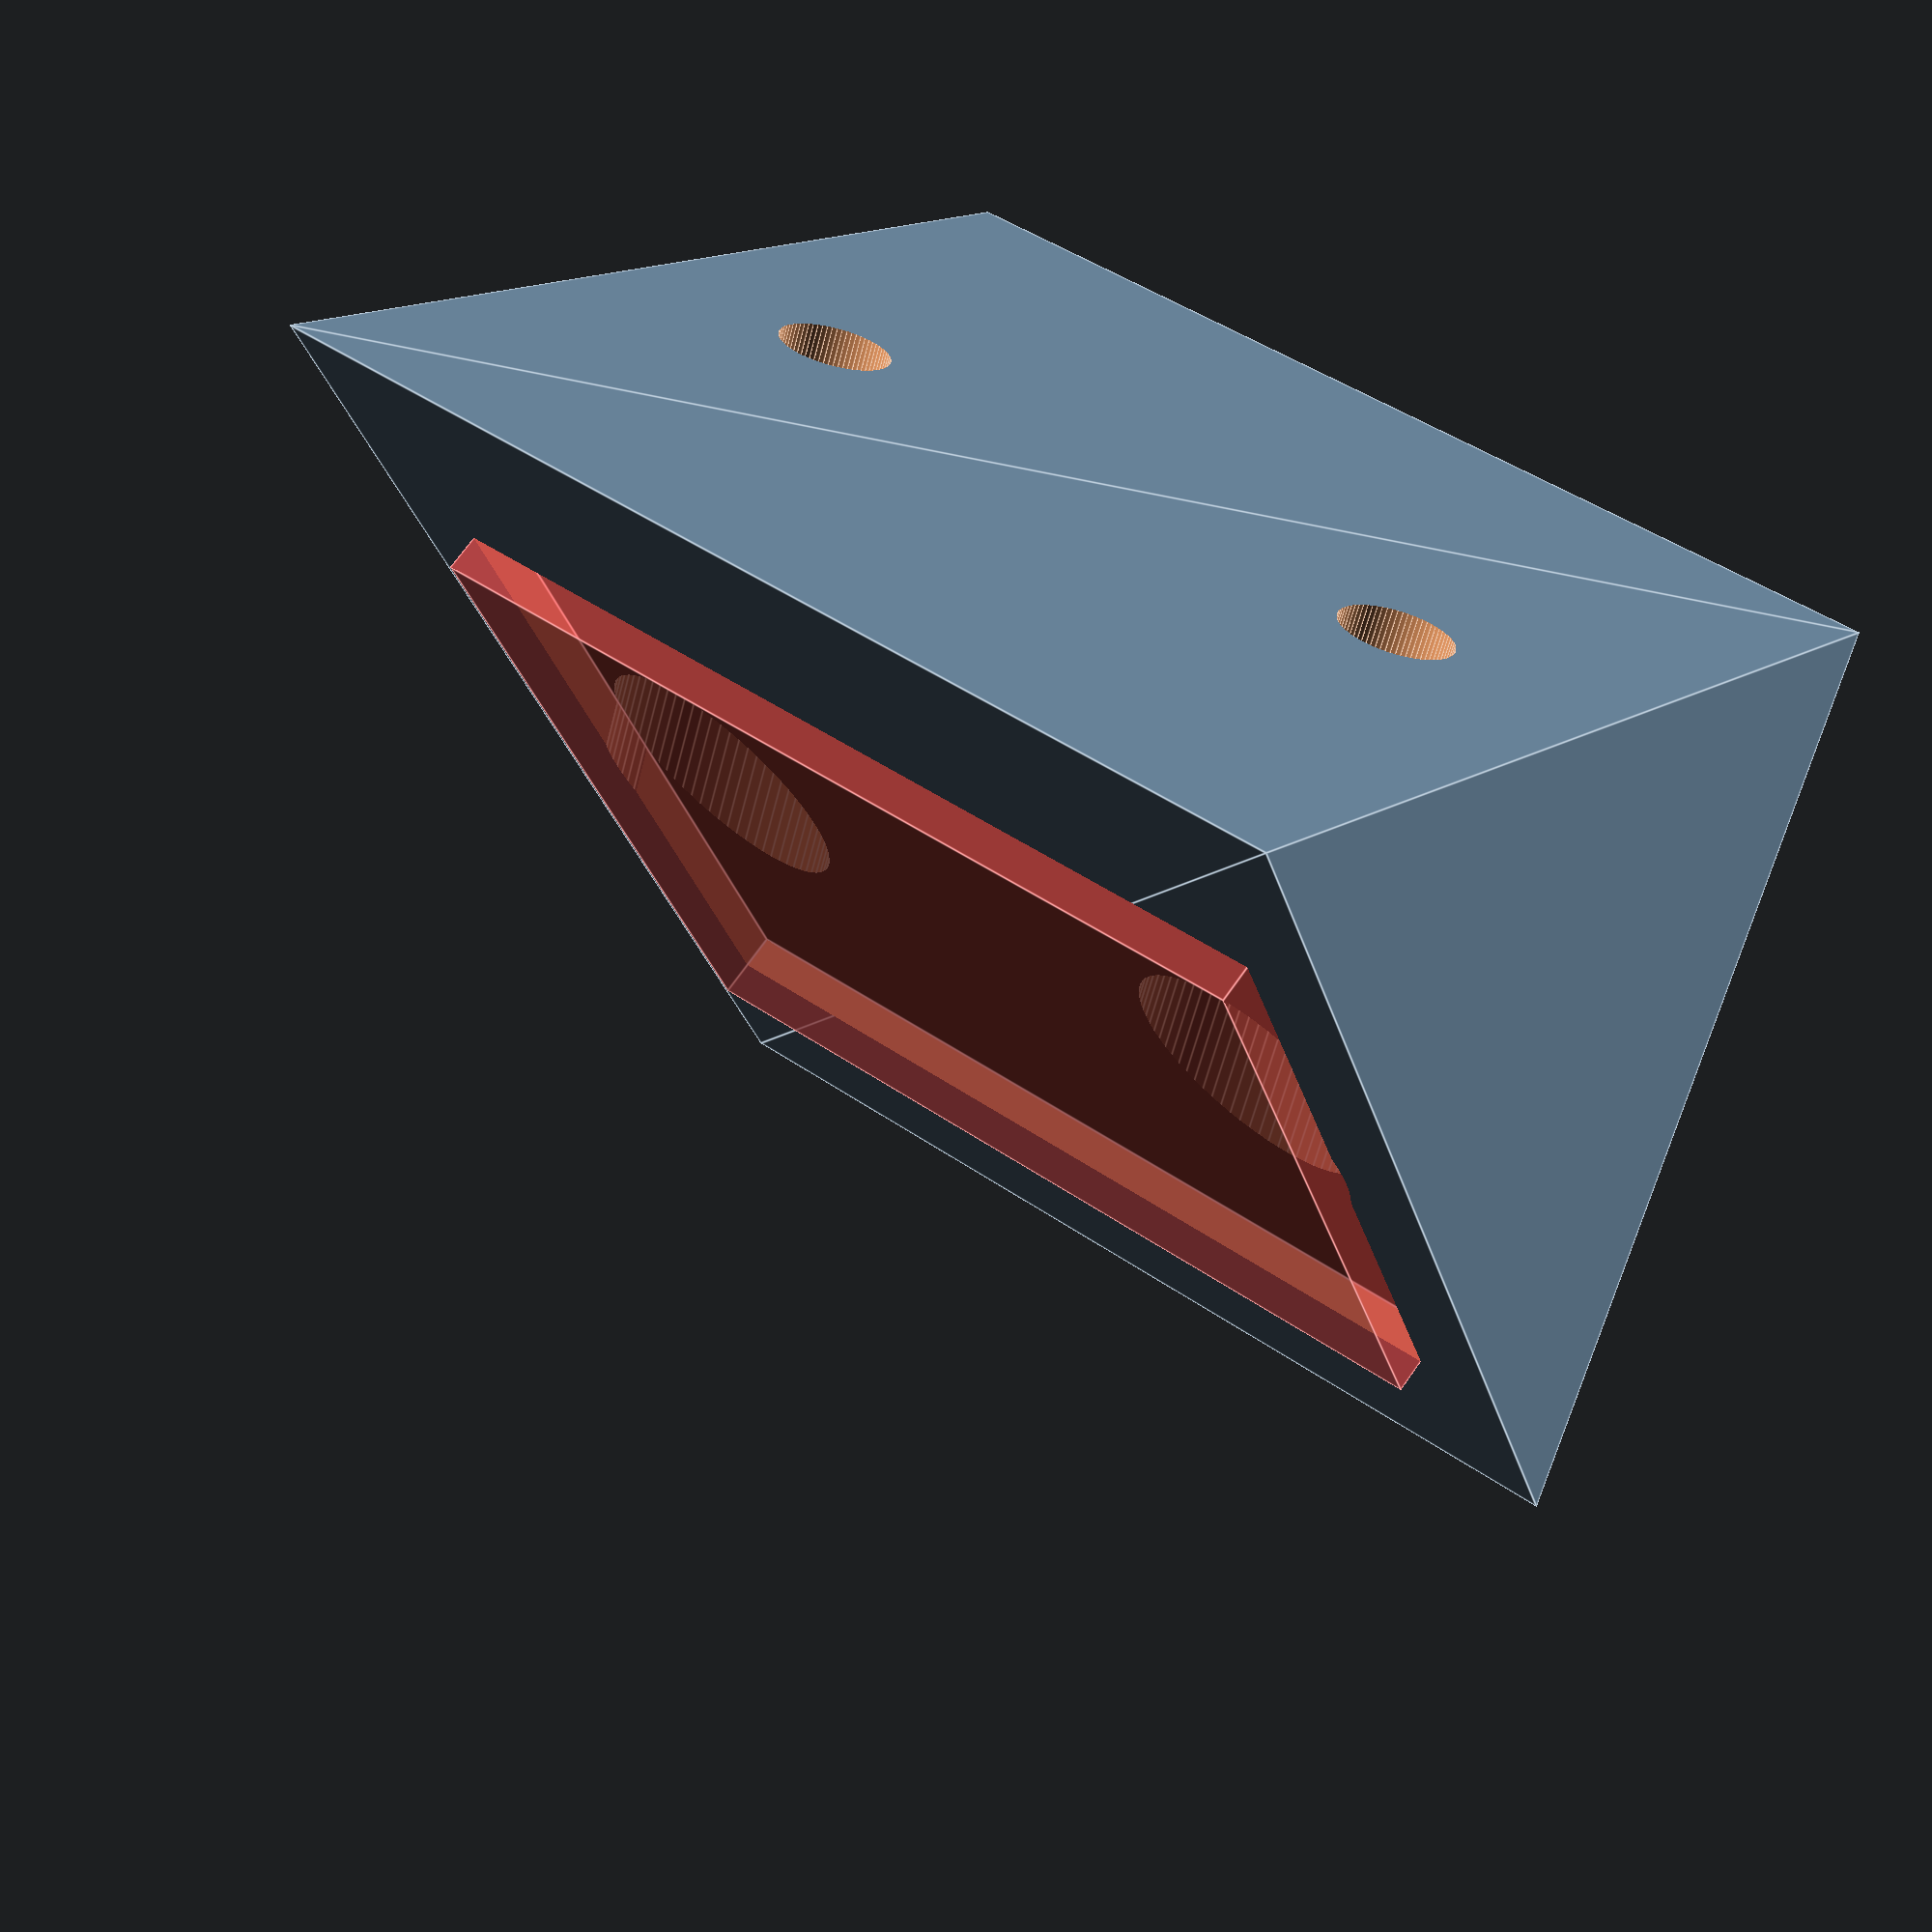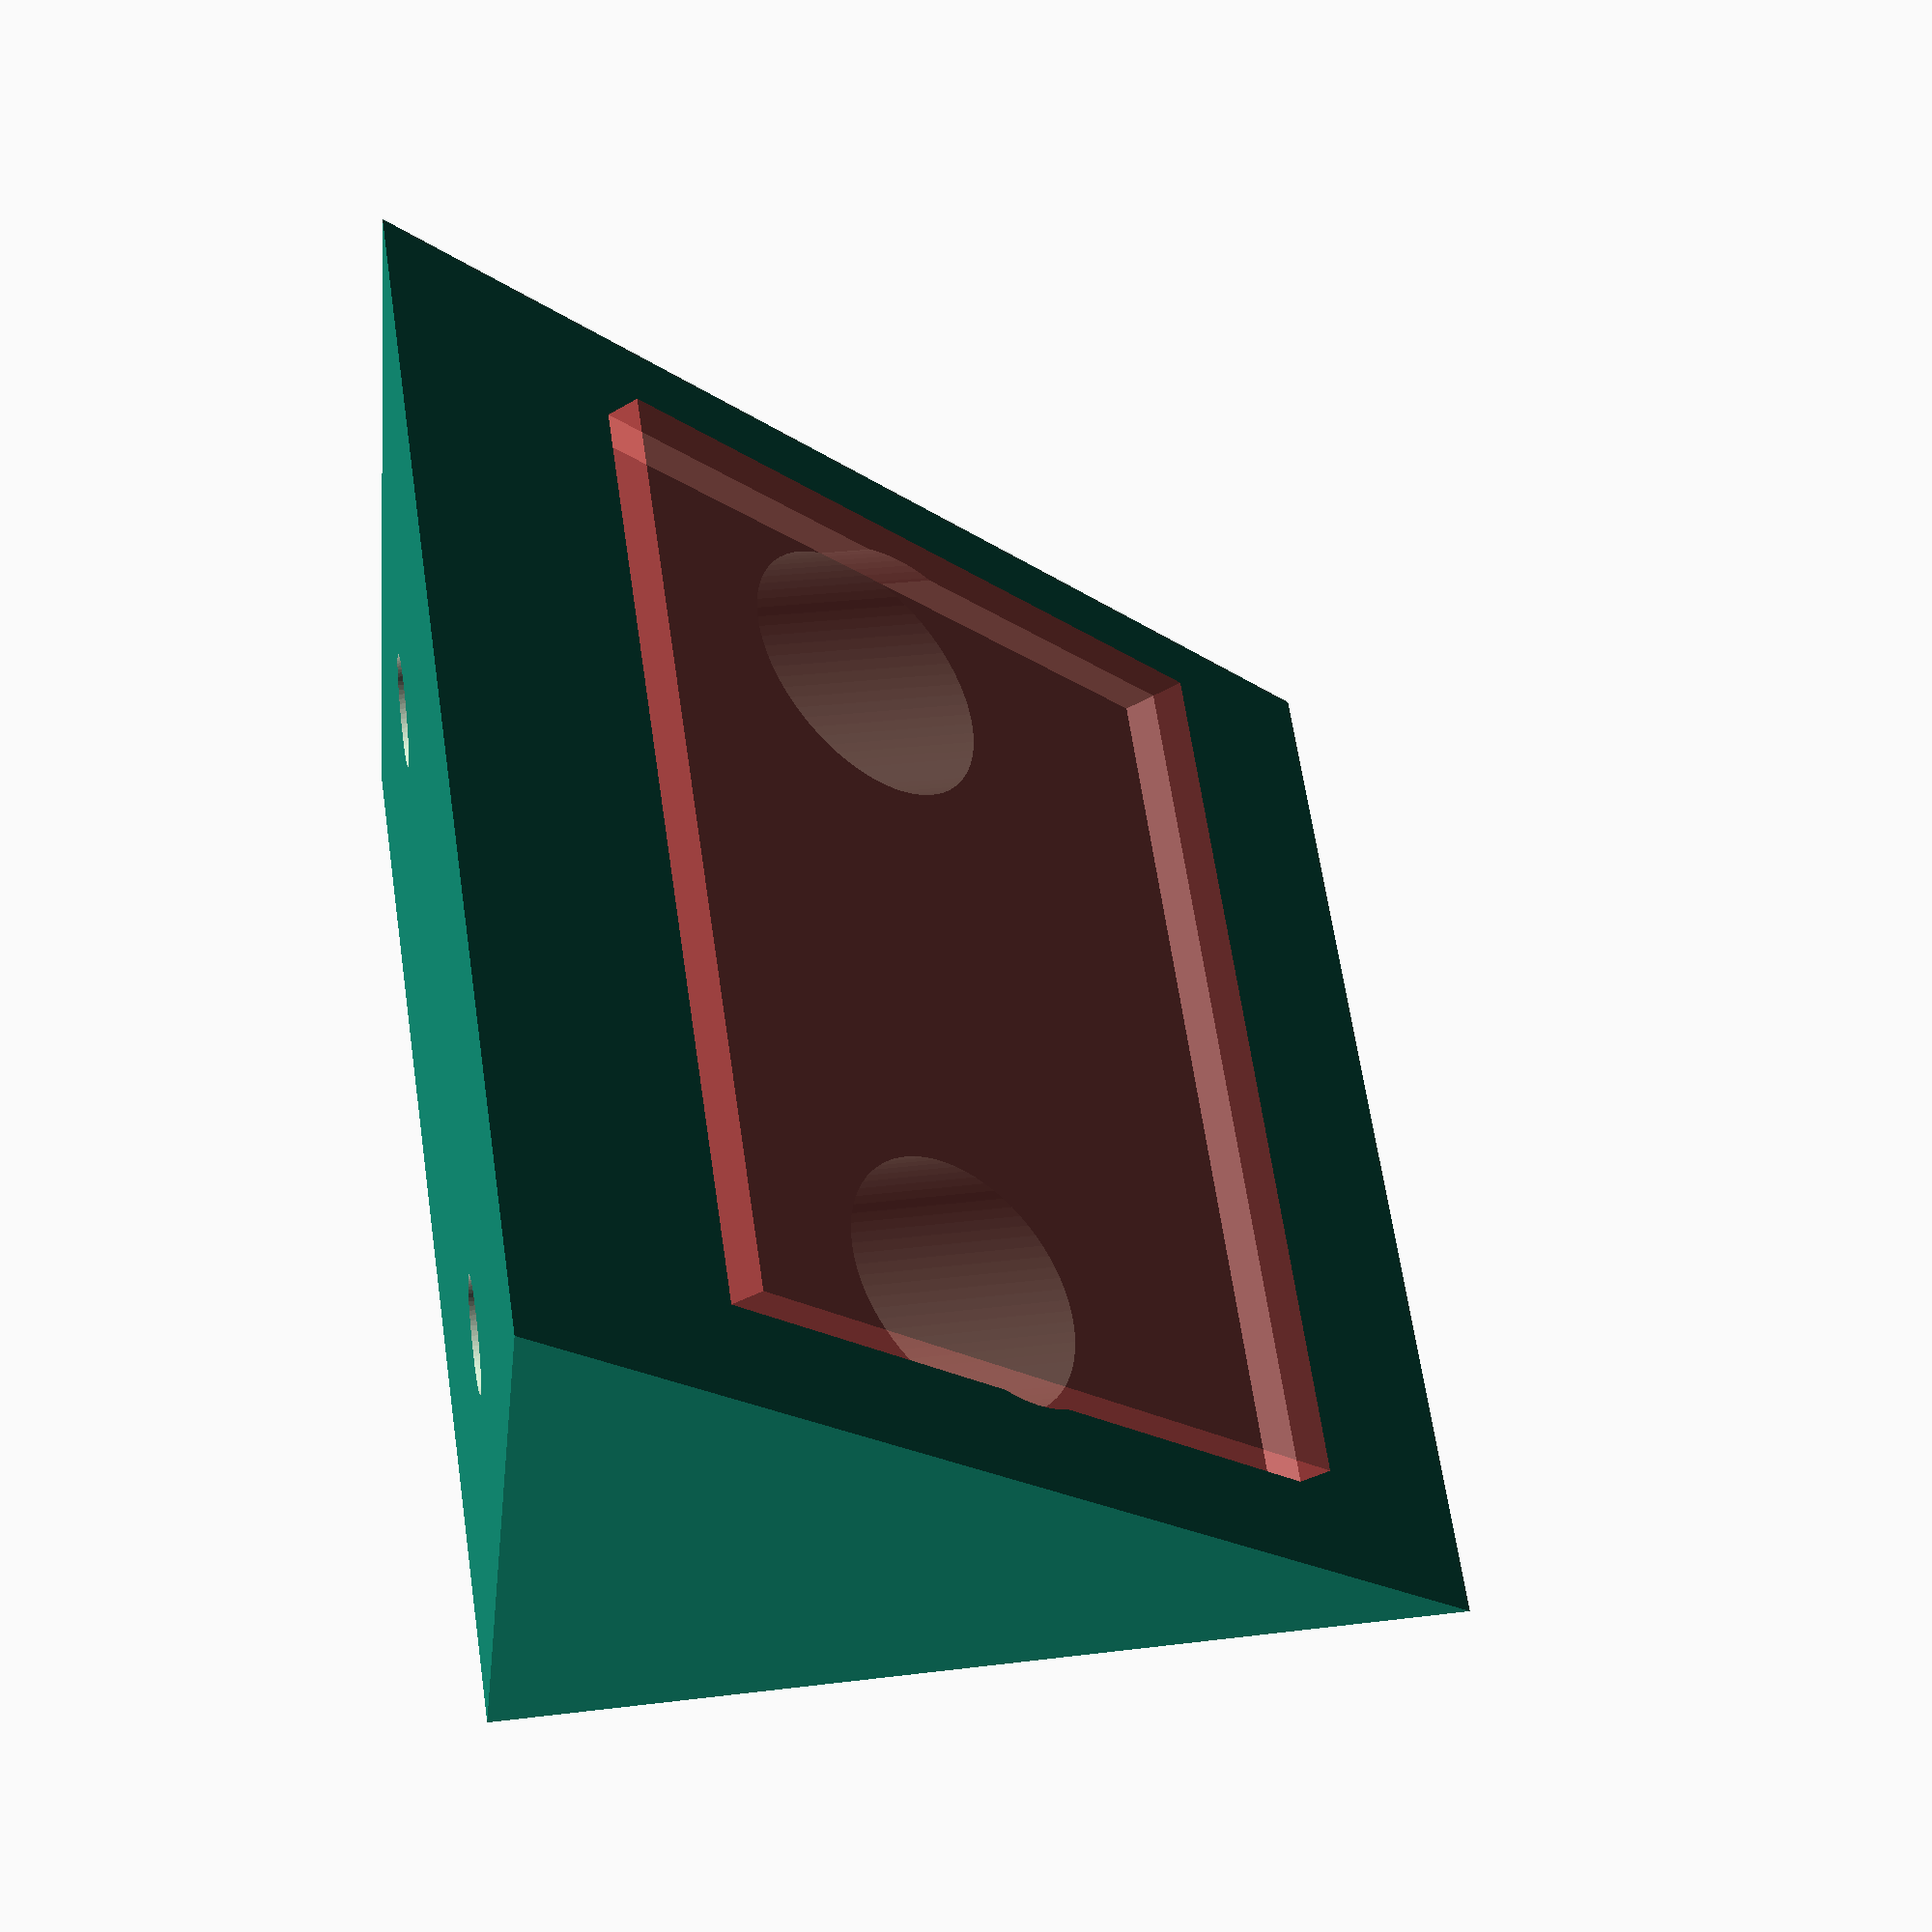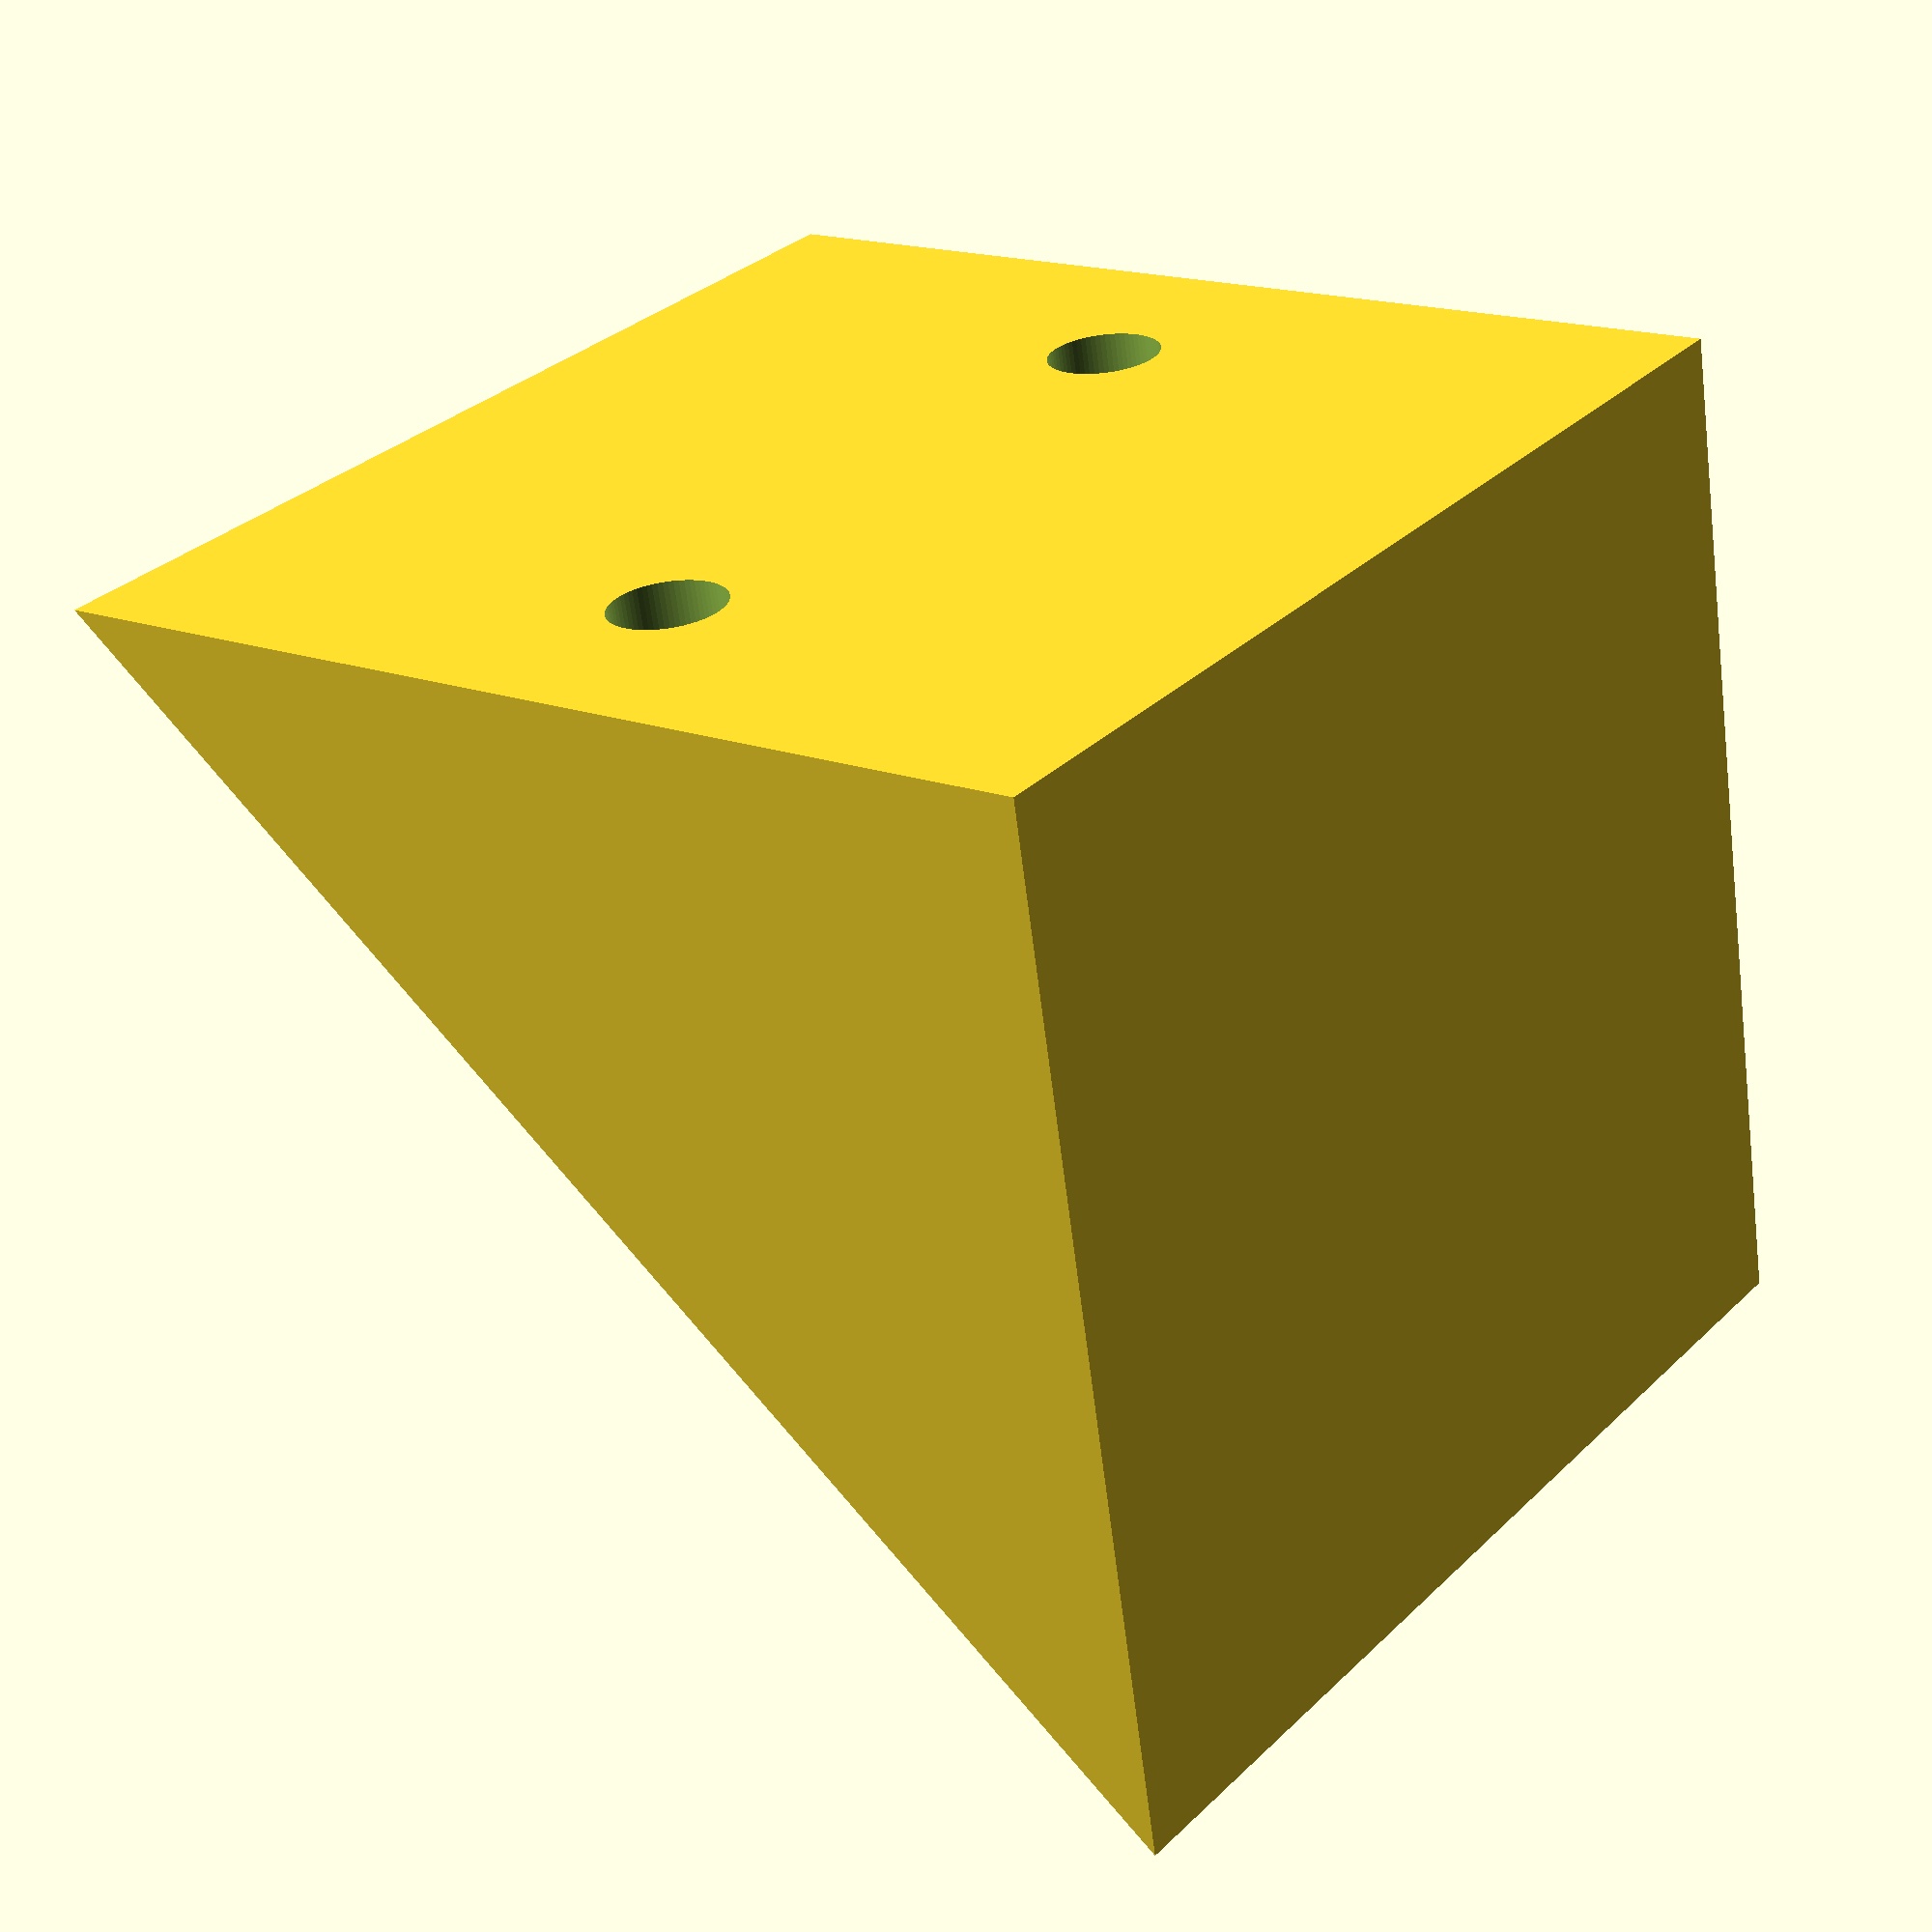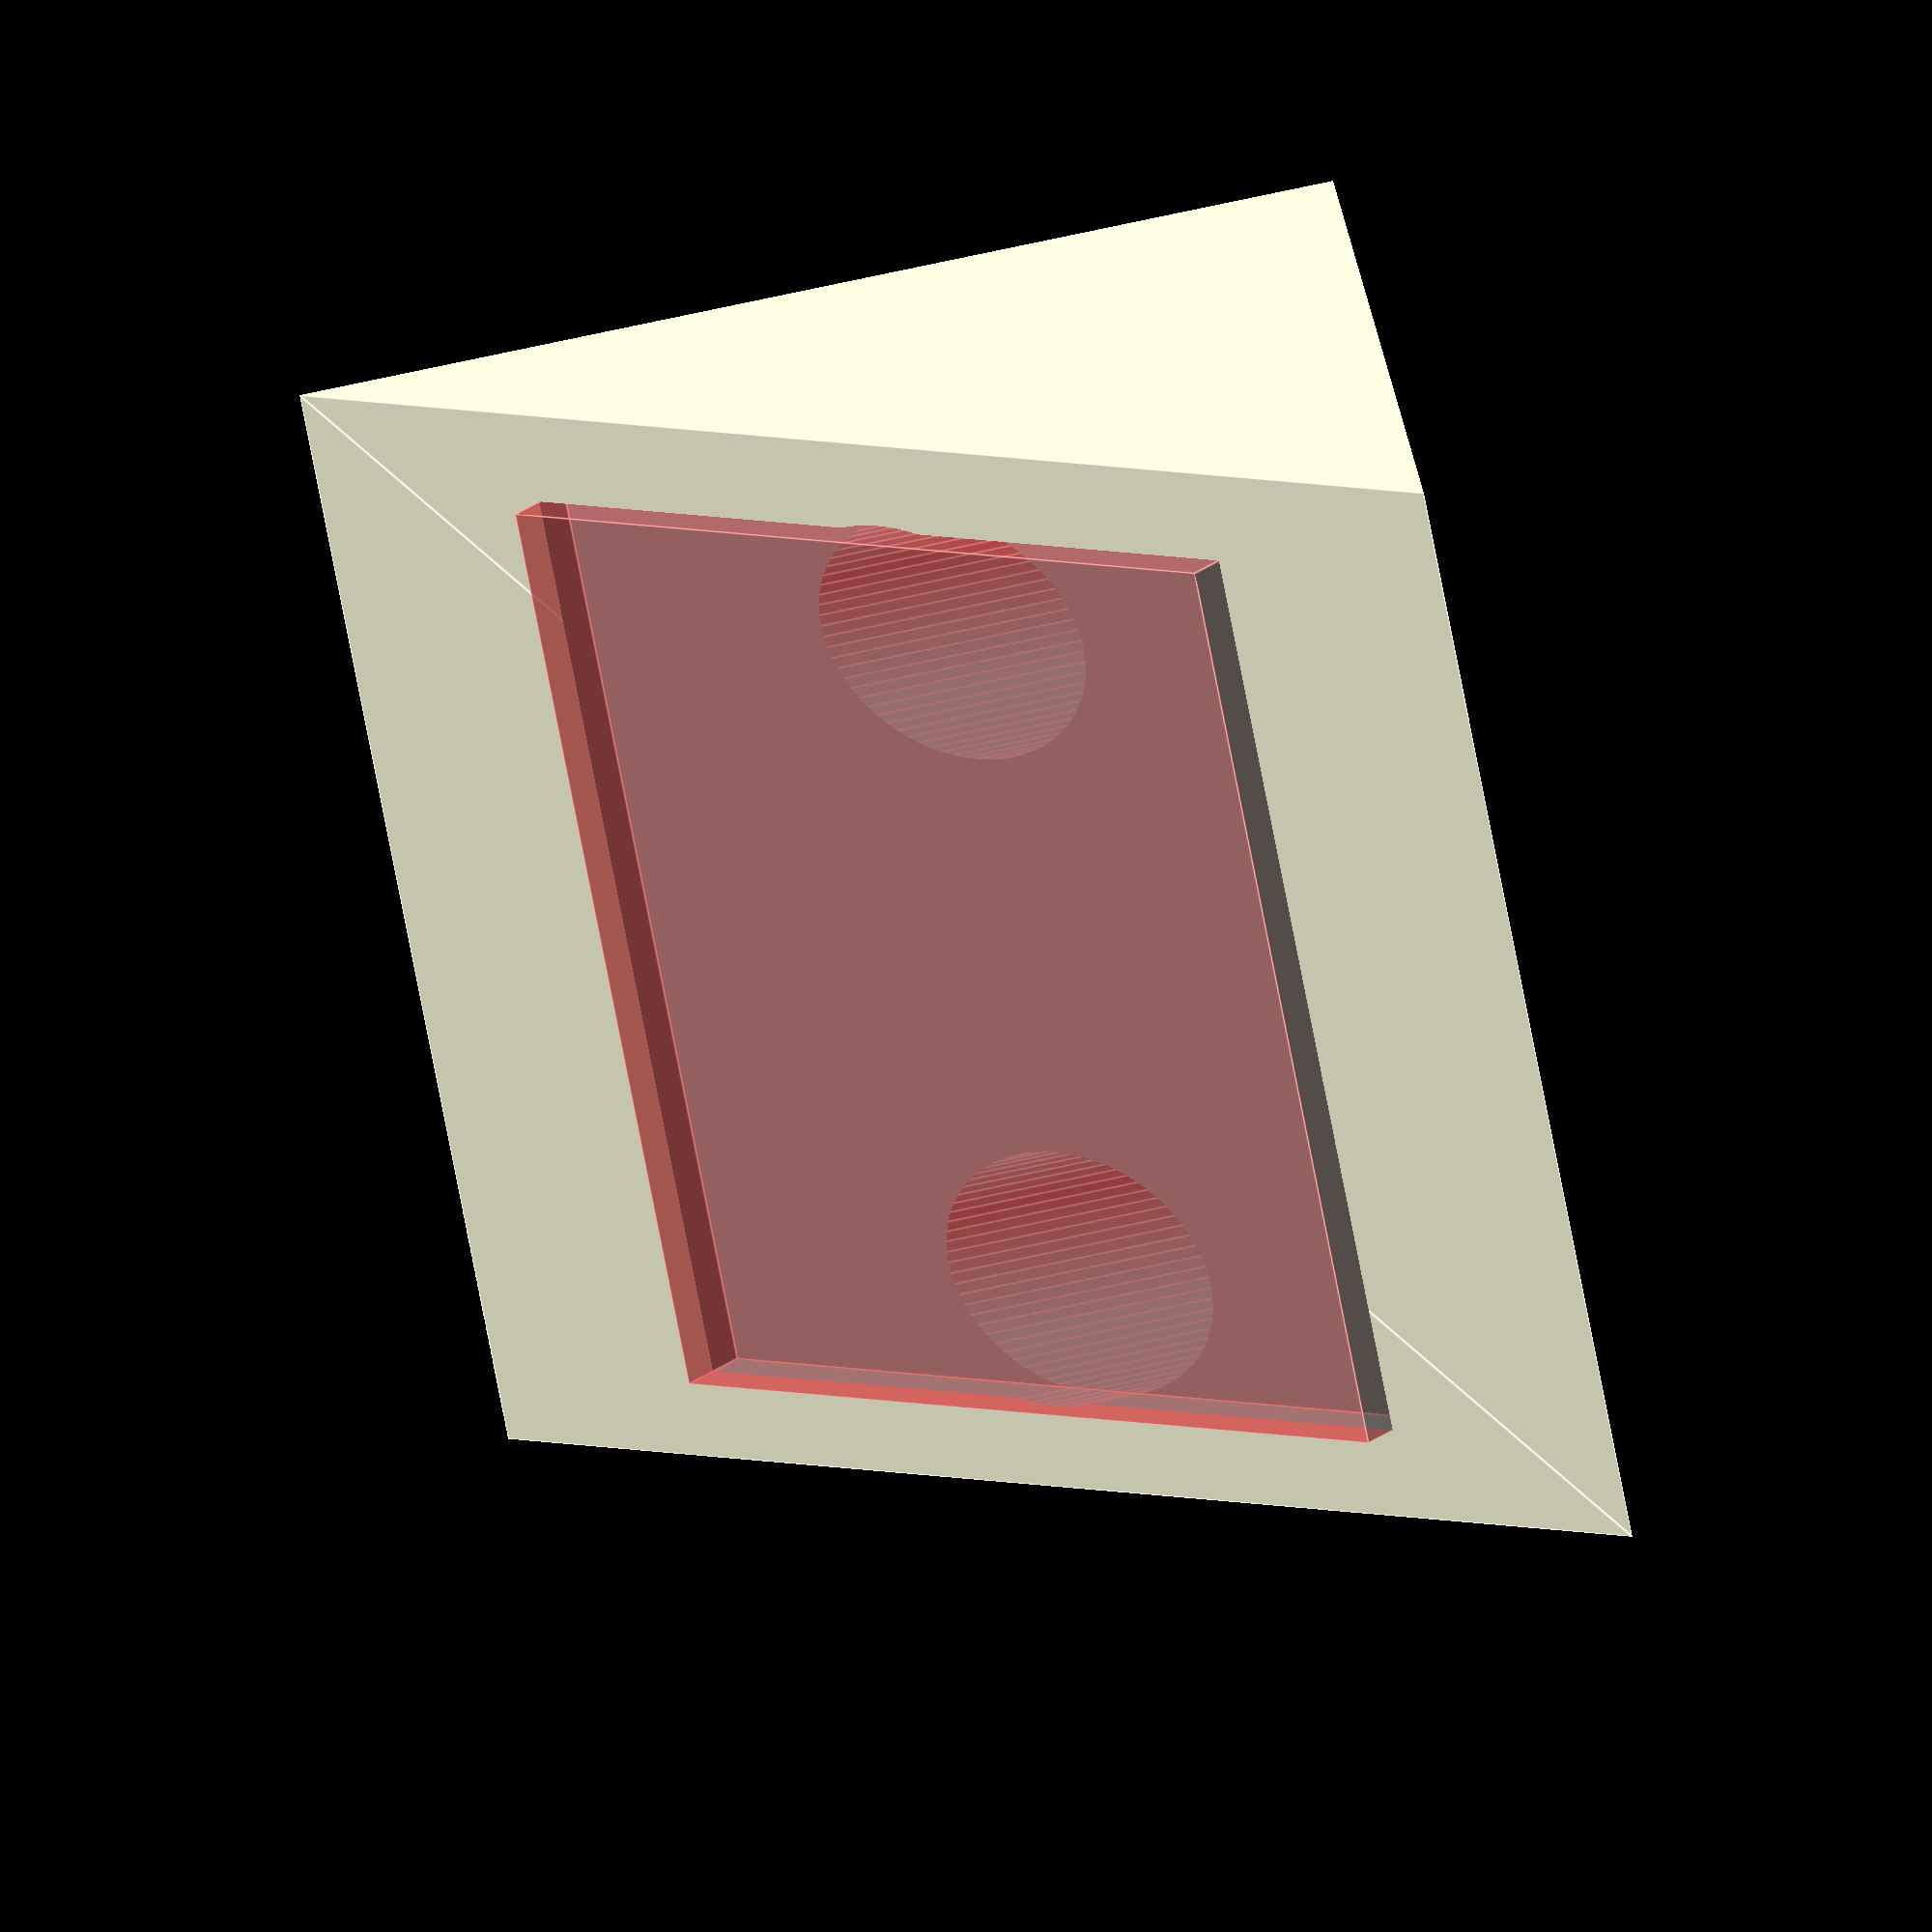
<openscad>

$fs = 0.1;
$fa = 5;
epsilon = 0.1;

dim_base = 30.; // Taille de la base
dim_miroir = 25.; // Taille du miroir
ep_miroir = 2.; // Épaisseur du miroir
diam_trou = 7.; // Diamètre du trou
diam_vis = 3.1; // Diamètre du trou
ep_fond = 3.5; // Épaisseur du fond du trou
dist_trous = 18.3; // Distance entre les trous
// distance extérieure 21mm
// diamètre trous 2.7mm

//D_min = 150.; // Distance minimale d'approche
//D_max = 4000.; // Distance maximale
D_min = 370.; // Distance minimale d'approche
D_max = 1200.; // Distance maximale

d_balise = 40.; // Décalage du bas de la balise par rapport au miroir
h_balise = 80.; // Hauteur de la balise

// Calculs
h_min = d_balise;
h_max = d_balise + h_balise;
theta_min = atan(h_min / D_min);
theta_max = atan(h_max / D_max);
theta = 43.5;

echo("Angle minimal du faisceau sortant");
echo(theta_min);
echo("Angle maximal du faisceau sortant");
echo(theta_max);

phi = 43.5;
echo("Angle du miroir par rapport à l'horizontale");
echo(phi);

module trou() {
    translate([0, 0, ep_fond]) cylinder(r=diam_trou/2., h=dim_base * tan(phi));
    translate([0, 0, -epsilon]) cylinder(r=diam_vis/2., h=dim_base * tan(phi));
}

// Pièce
rotate([90, 0, 0]) difference() {
    // Base
    scale(dim_base)
        linear_extrude(height=1, center=false)
        polygon(points=[[0, 0], [0, tan(phi)], [1, 0]], paths = [[0, 1, 2]]);

    // Support miroir
    #translate([dim_base / 2., dim_base * tan(phi)/2., dim_base / 2.])
        rotate([0, 0, 90. - phi])
        cube([ep_miroir, dim_miroir, dim_miroir], center=true);

    translate([dim_base/2., 0, dim_base/2. - dist_trous/2.]) rotate([-90, 0, 0]) trou();

    translate([dim_base/2., 0, dim_base/2. + dist_trous/2.]) rotate([-90, 0, 0]) trou();
}


</openscad>
<views>
elev=64.0 azim=53.3 roll=165.3 proj=p view=edges
elev=331.4 azim=233.7 roll=259.4 proj=p view=solid
elev=243.7 azim=142.7 roll=352.8 proj=p view=wireframe
elev=96.7 azim=113.5 roll=101.8 proj=o view=edges
</views>
